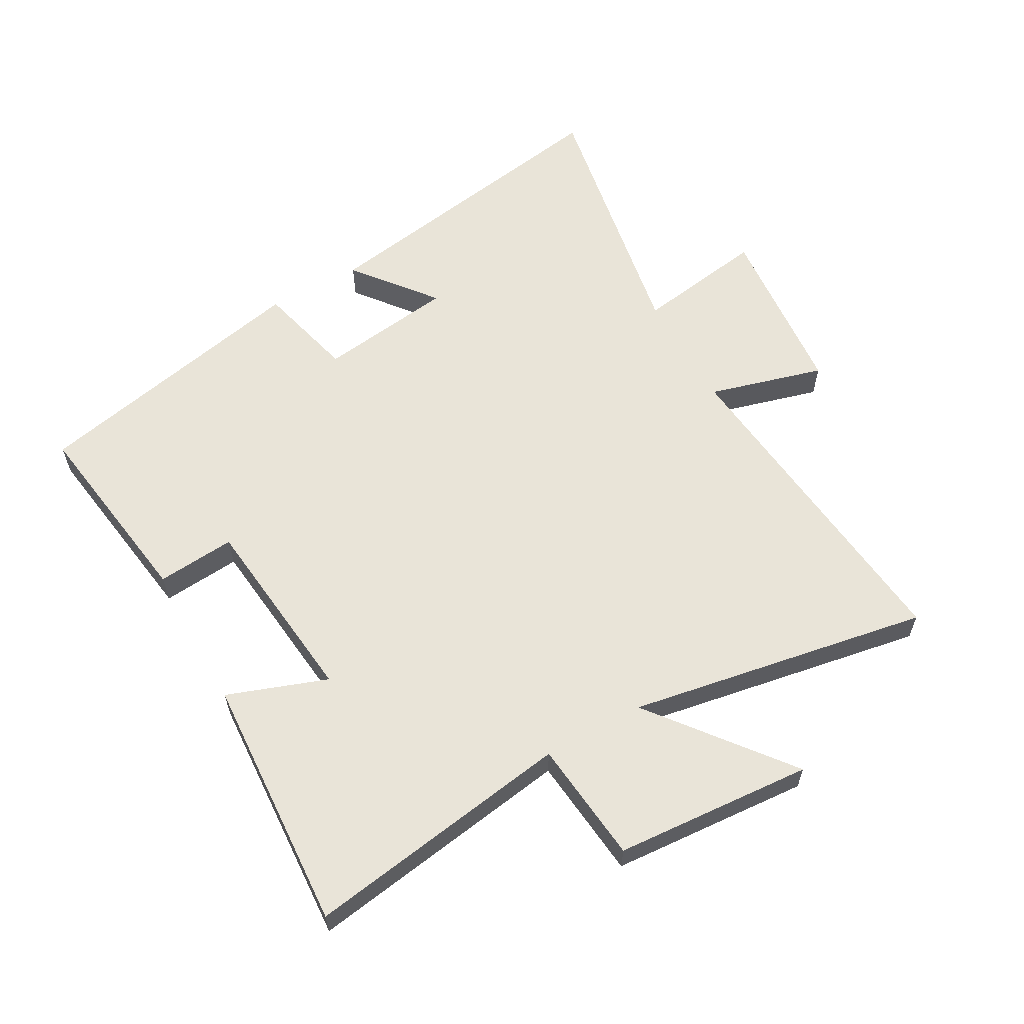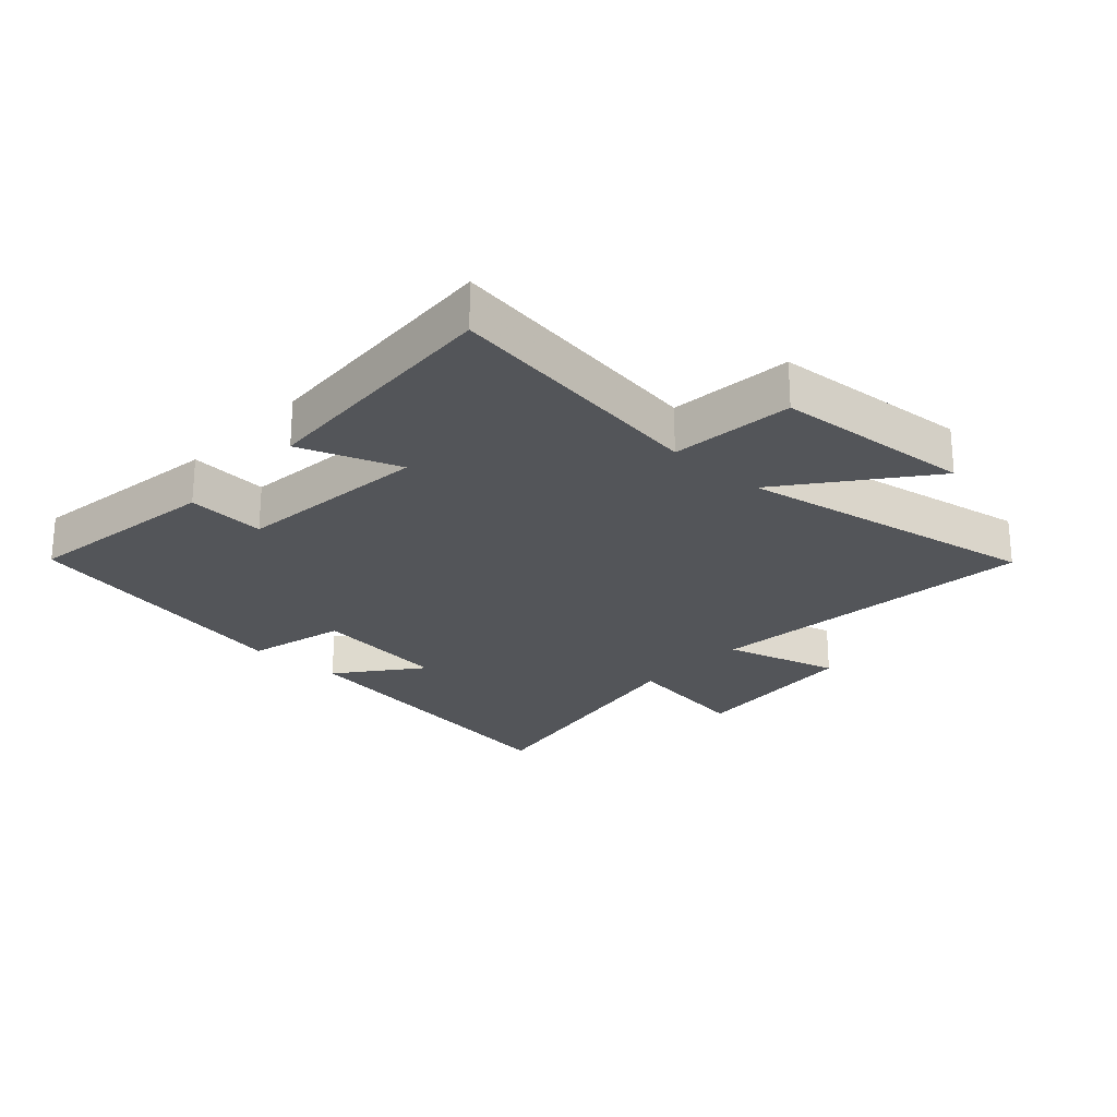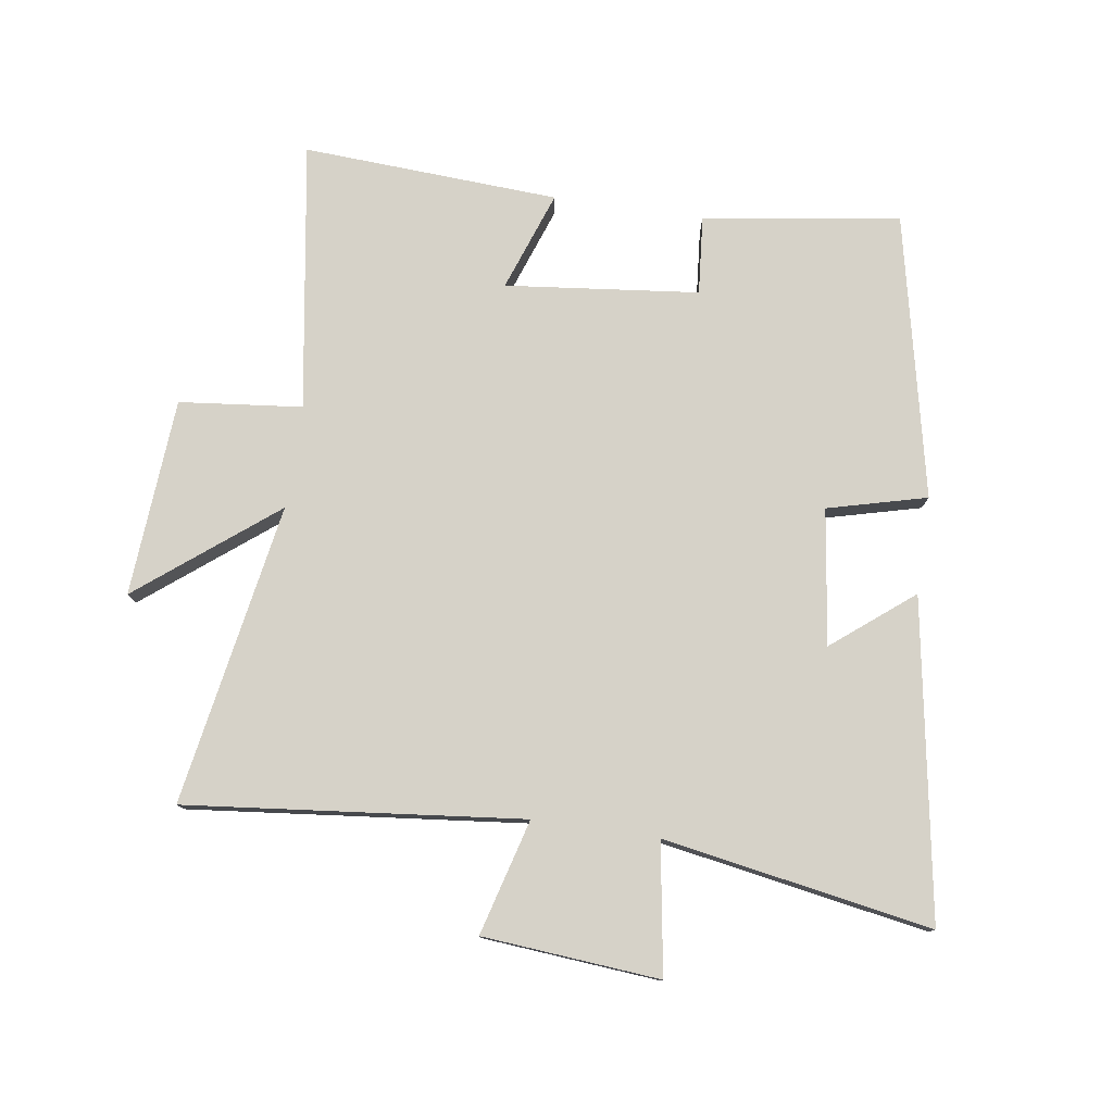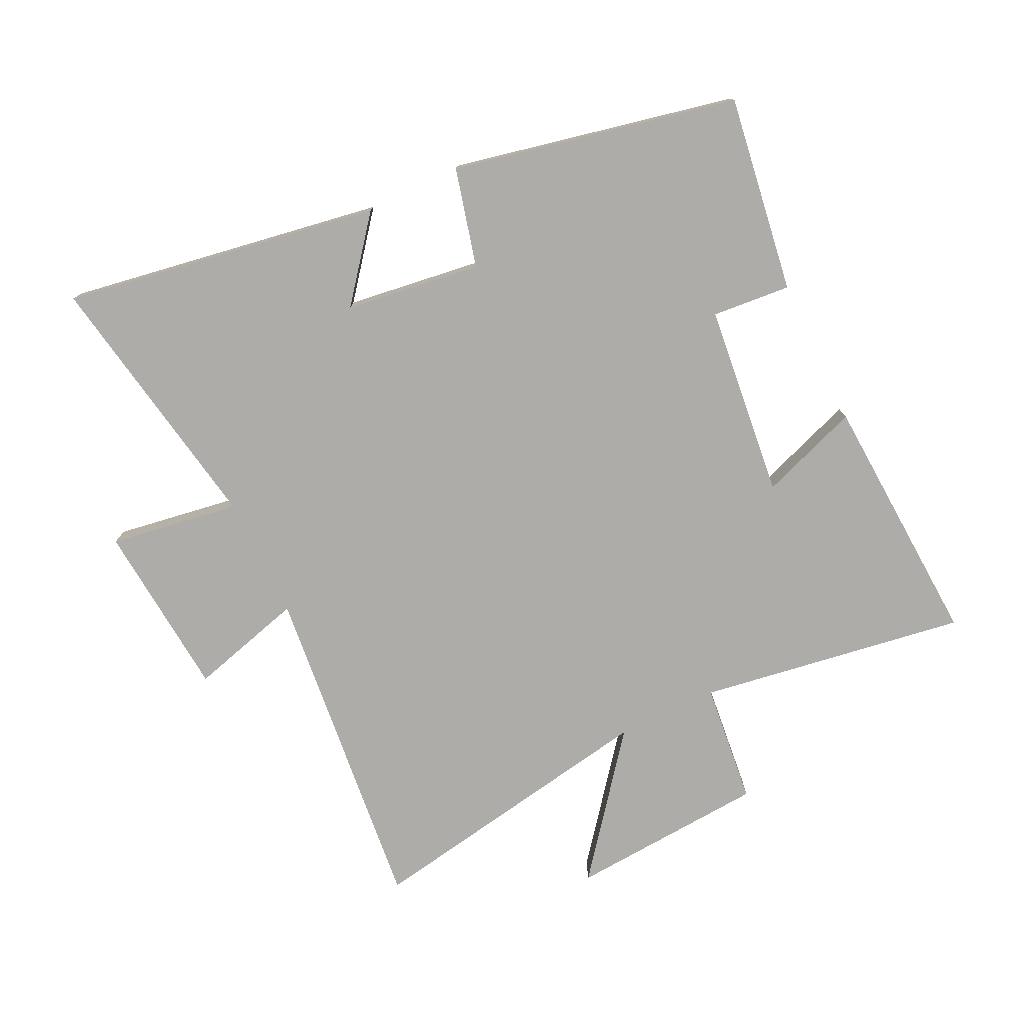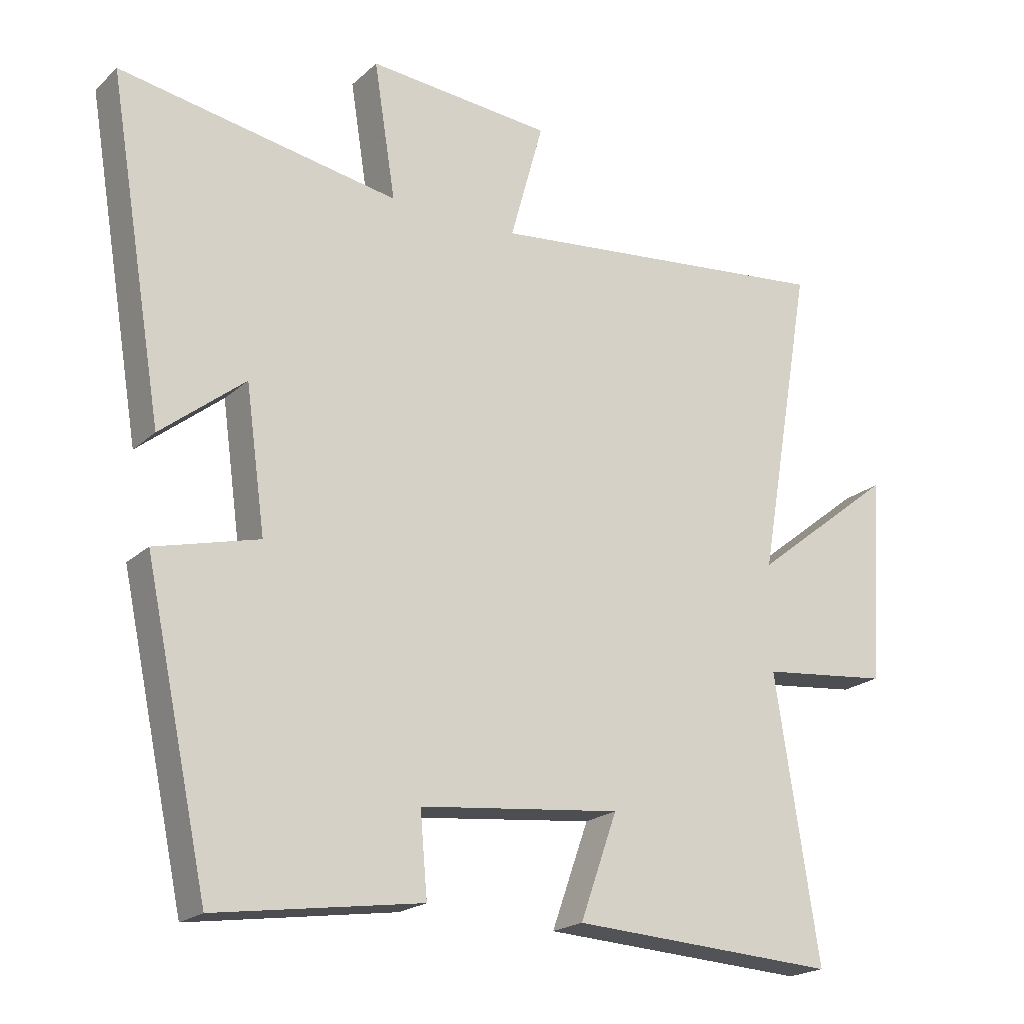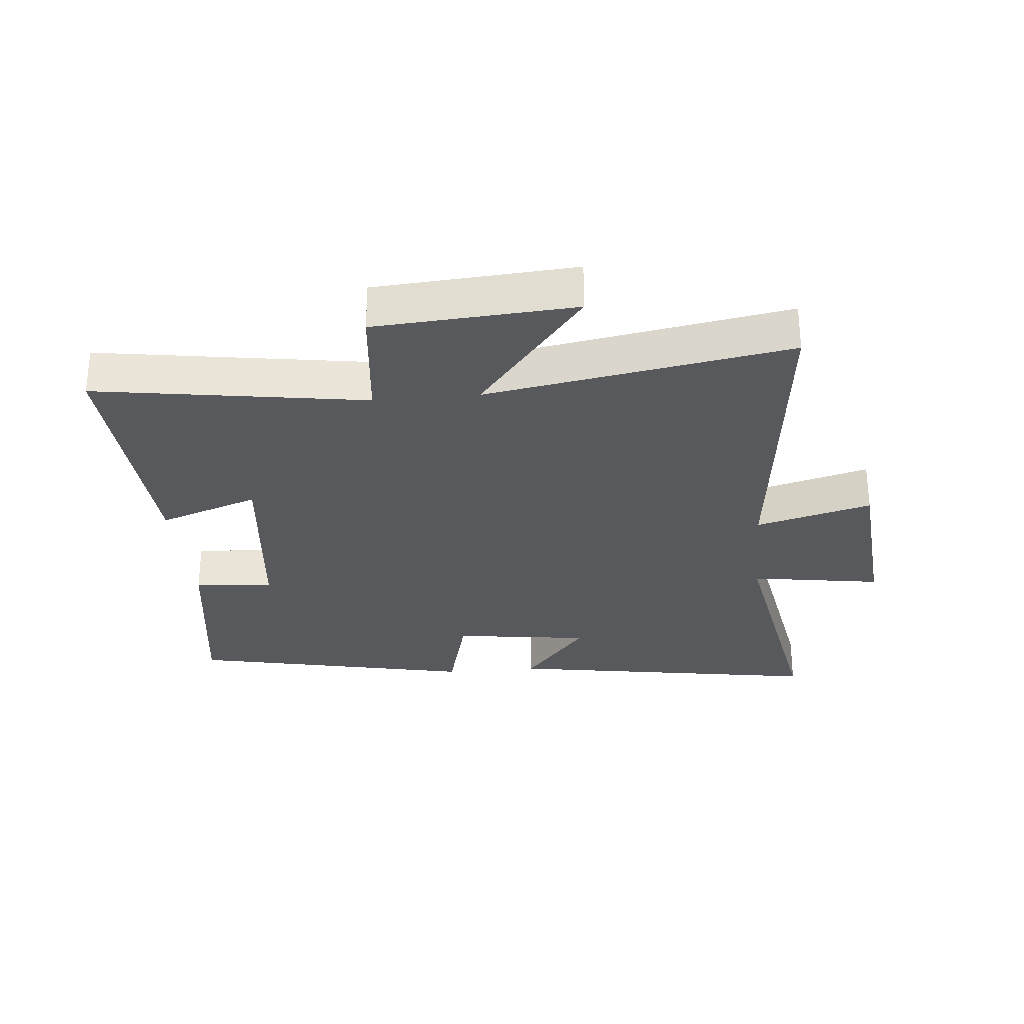
<metadata>
{"format":"obj","ext":"obj","renderer":"f3d","projection":"perspective","resolution":1024,"background":"white","views":[{"elev":60.3,"azim":-119.1,"up":"+Y"},{"elev":-24.2,"azim":-132.2,"up":"+Y"},{"elev":77.9,"azim":8.4,"up":"+Y"},{"elev":-76.9,"azim":115.8,"up":"+Y"},{"elev":-20.5,"azim":147.4,"up":"+Z"},{"elev":-29.1,"azim":-84.6,"up":"+Y"}]}
</metadata>
<code>
v -0.584 0.07 0.557
v -0.045 0.07 0.5
v -0.096 0.07 0.685
v 0.188 0.07 0.709
v 0.155 0.07 0.5
v 0.585 0.07 0.575
v 0.5 0.07 0.065
v 0.371 0.07 0.168
v 0.341 0.07 -0.05
v 0.5 0.07 -0.091
v 0.402 0.07 -0.547
v 0.086 0.07 -0.5
v 0.097 0.07 -0.374
v -0.213 0.07 -0.34
v -0.156 0.07 -0.5
v -0.567 0.07 -0.523
v -0.5 0.07 -0.093
v -0.697 0.07 -0.072
v -0.719 0.07 0.246
v -0.5 0.07 0.073
v -0.584 0 0.557
v -0.045 0 0.5
v -0.096 0 0.685
v 0.188 0 0.709
v 0.155 0 0.5
v 0.585 0 0.575
v 0.5 0 0.065
v 0.371 0 0.168
v 0.341 0 -0.05
v 0.5 0 -0.091
v 0.402 0 -0.547
v 0.086 0 -0.5
v 0.097 0 -0.374
v -0.213 0 -0.34
v -0.156 0 -0.5
v -0.567 0 -0.523
v -0.5 0 -0.093
v -0.697 0 -0.072
v -0.719 0 0.246
v -0.5 0 0.073
f 17 18 19 20
f 14 15 16 17
f 13 14 17 20
f 11 12 13
f 10 11 13
f 9 10 13
f 20 1 2
f 13 20 2
f 9 13 2
f 8 9 2
f 5 6 7 8
f 2 3 4 5
f 2 5 8
f 40 39 38 37
f 37 36 35 34
f 40 37 34 33
f 33 32 31
f 33 31 30
f 33 30 29
f 22 21 40
f 22 40 33
f 22 33 29
f 22 29 28
f 28 27 26 25
f 25 24 23 22
f 28 25 22
f 1 21 22 2
f 2 22 23 3
f 3 23 24 4
f 4 24 25 5
f 5 25 26 6
f 6 26 27 7
f 7 27 28 8
f 8 28 29 9
f 9 29 30 10
f 10 30 31 11
f 11 31 32 12
f 12 32 33 13
f 13 33 34 14
f 14 34 35 15
f 15 35 36 16
f 16 36 37 17
f 17 37 38 18
f 18 38 39 19
f 19 39 40 20
f 20 40 21 1

</code>
